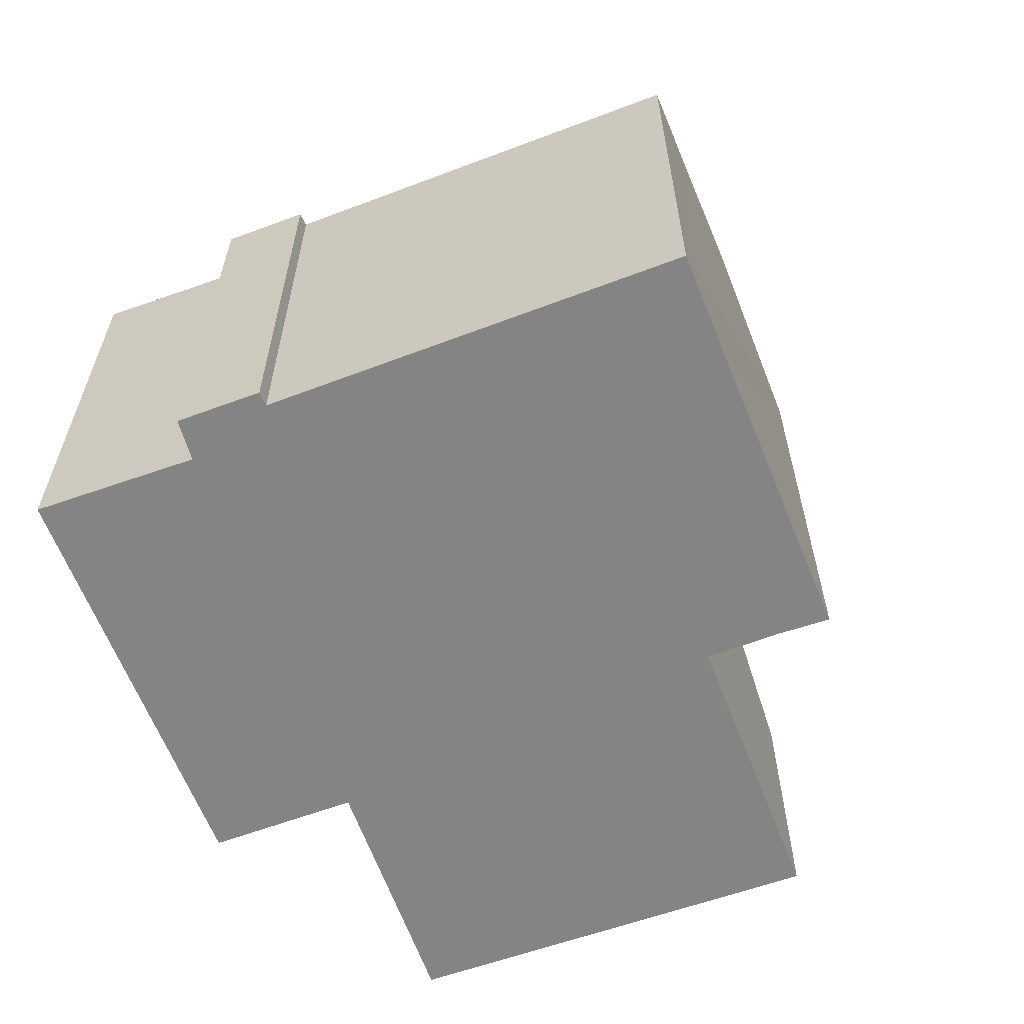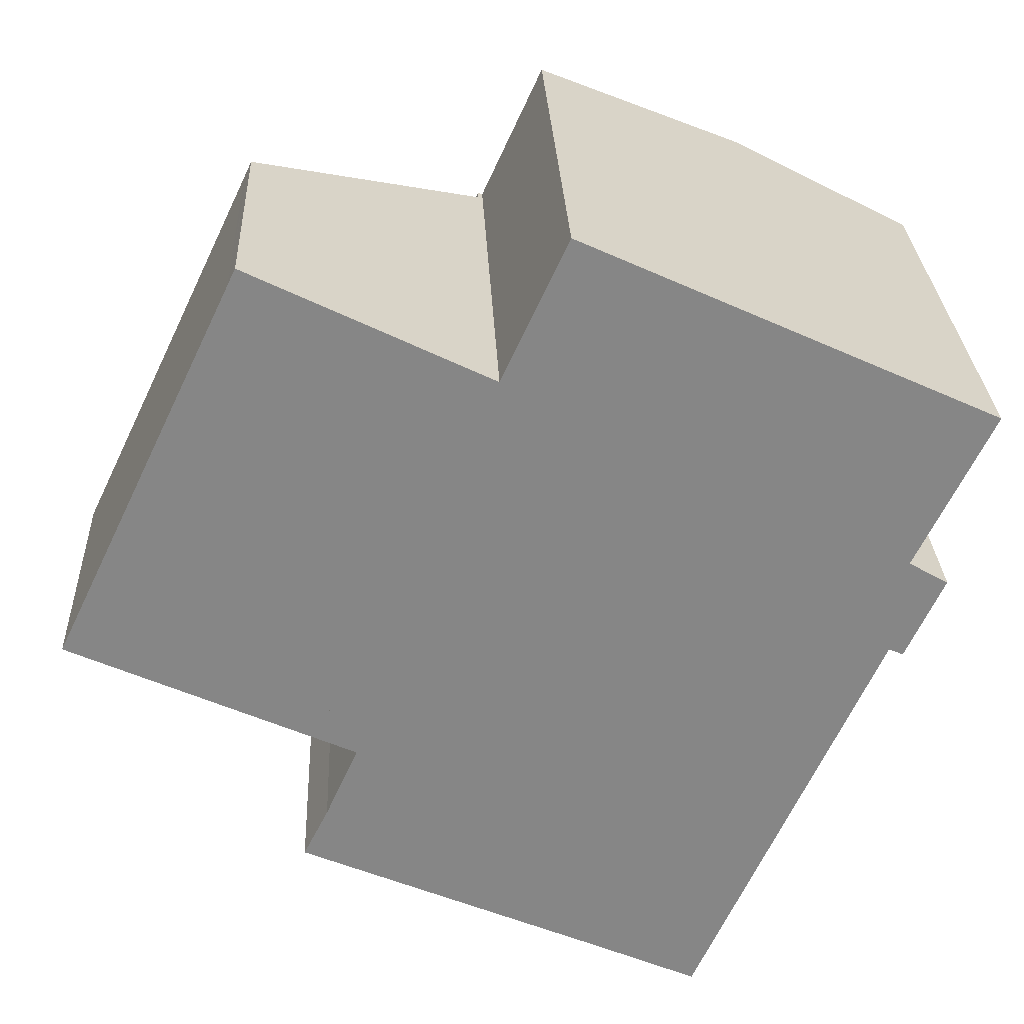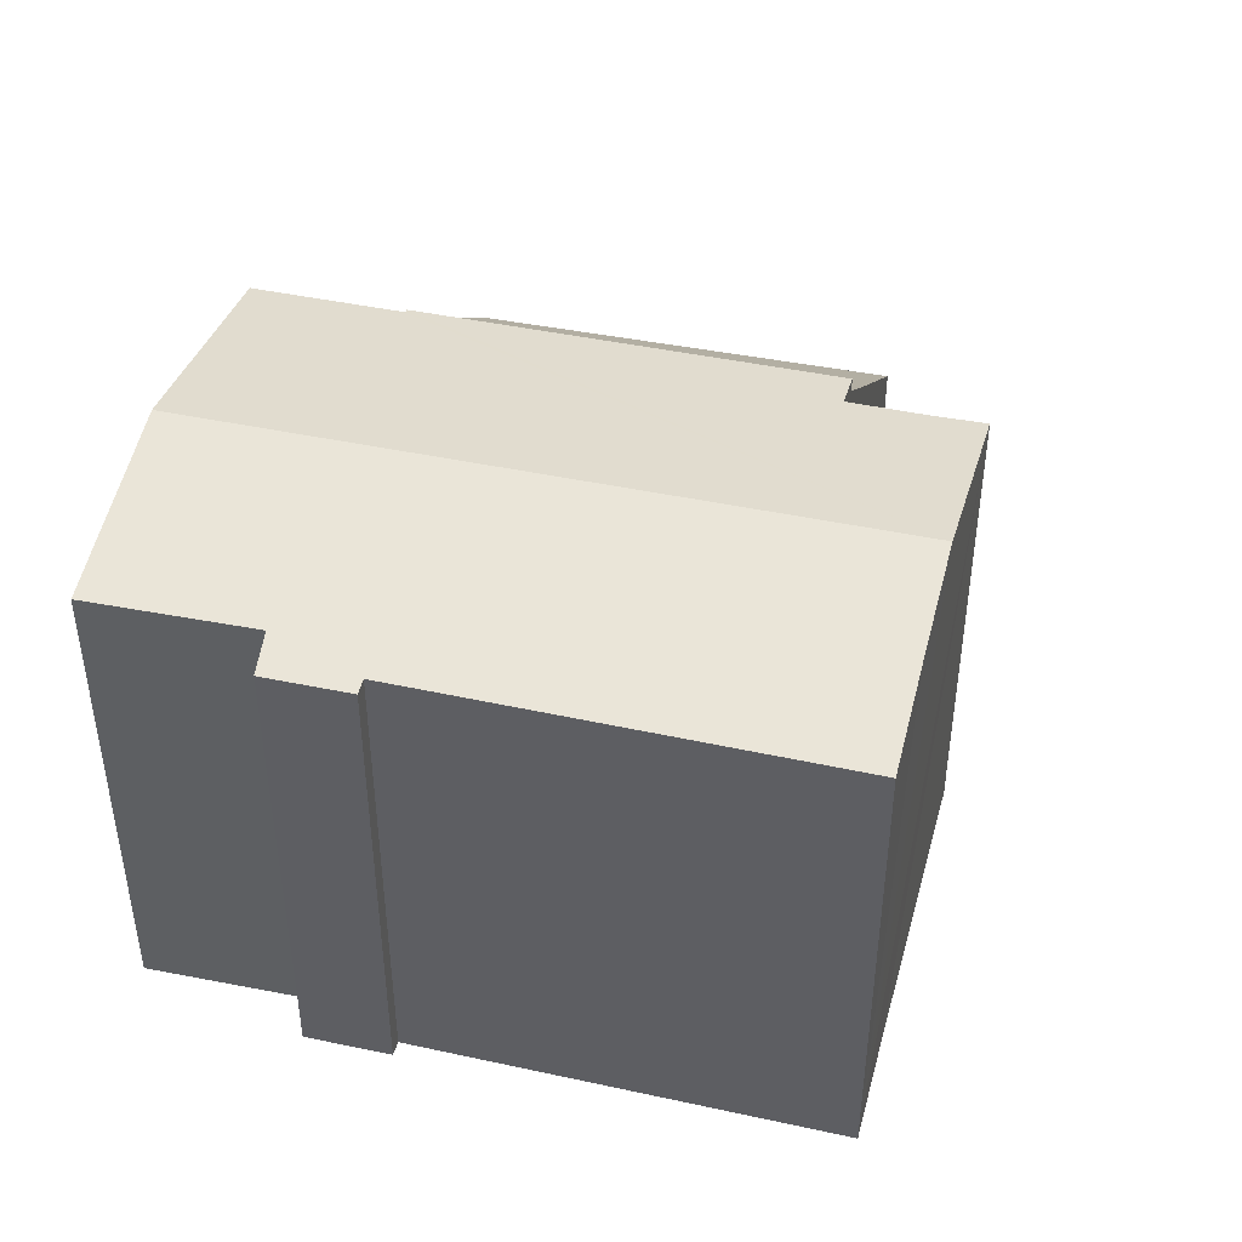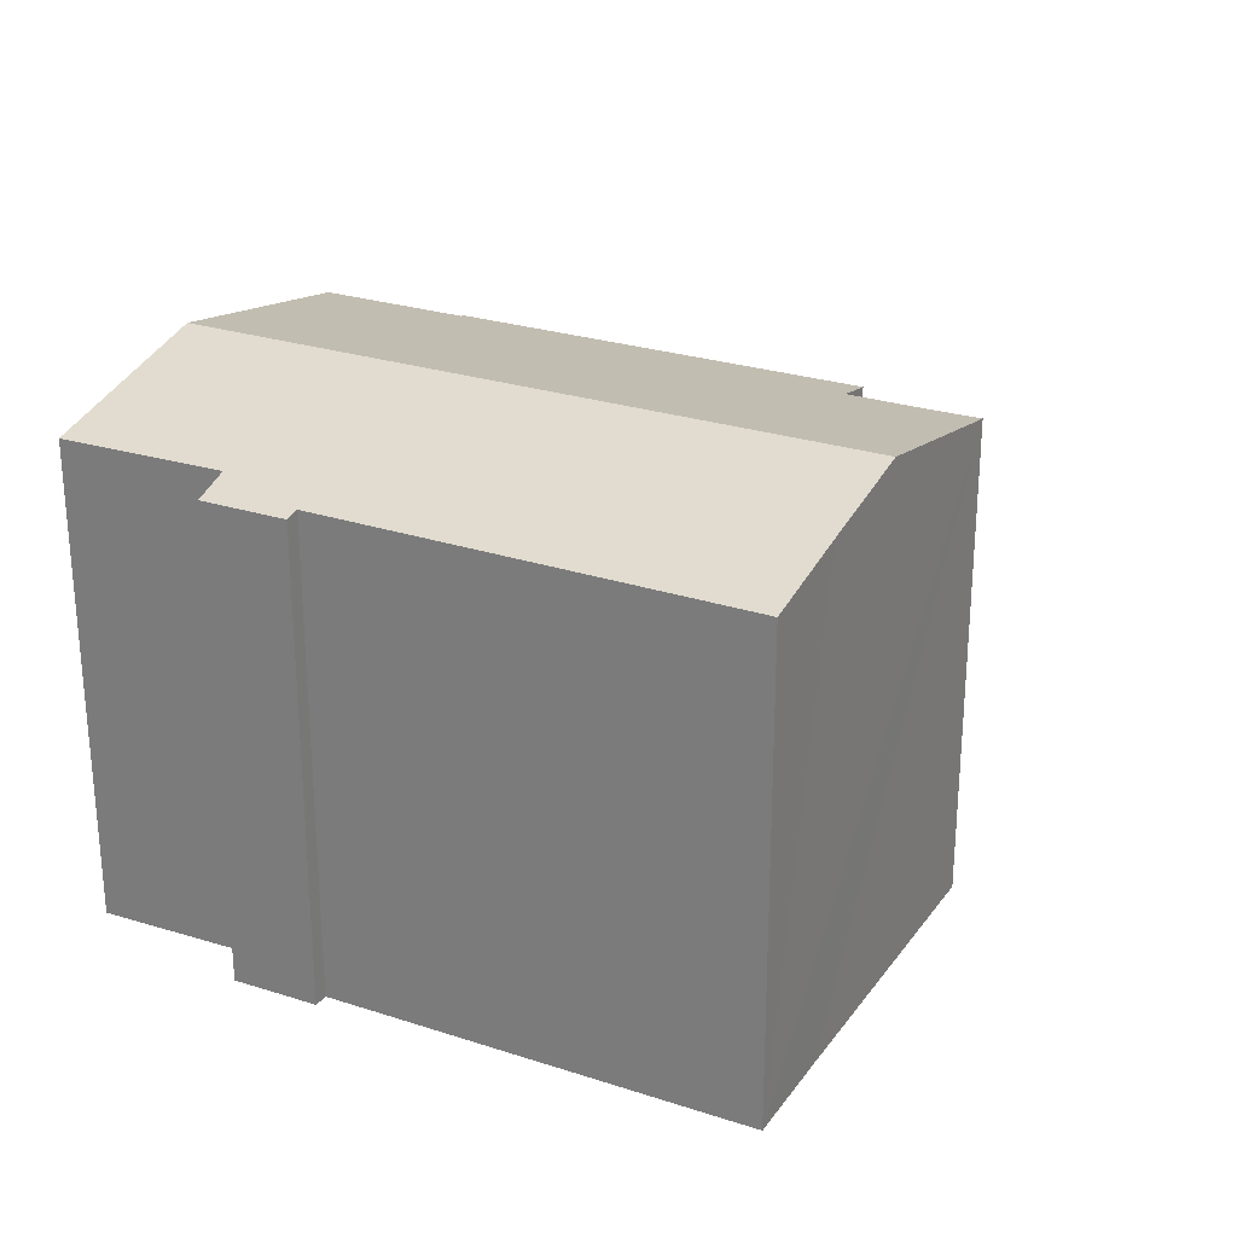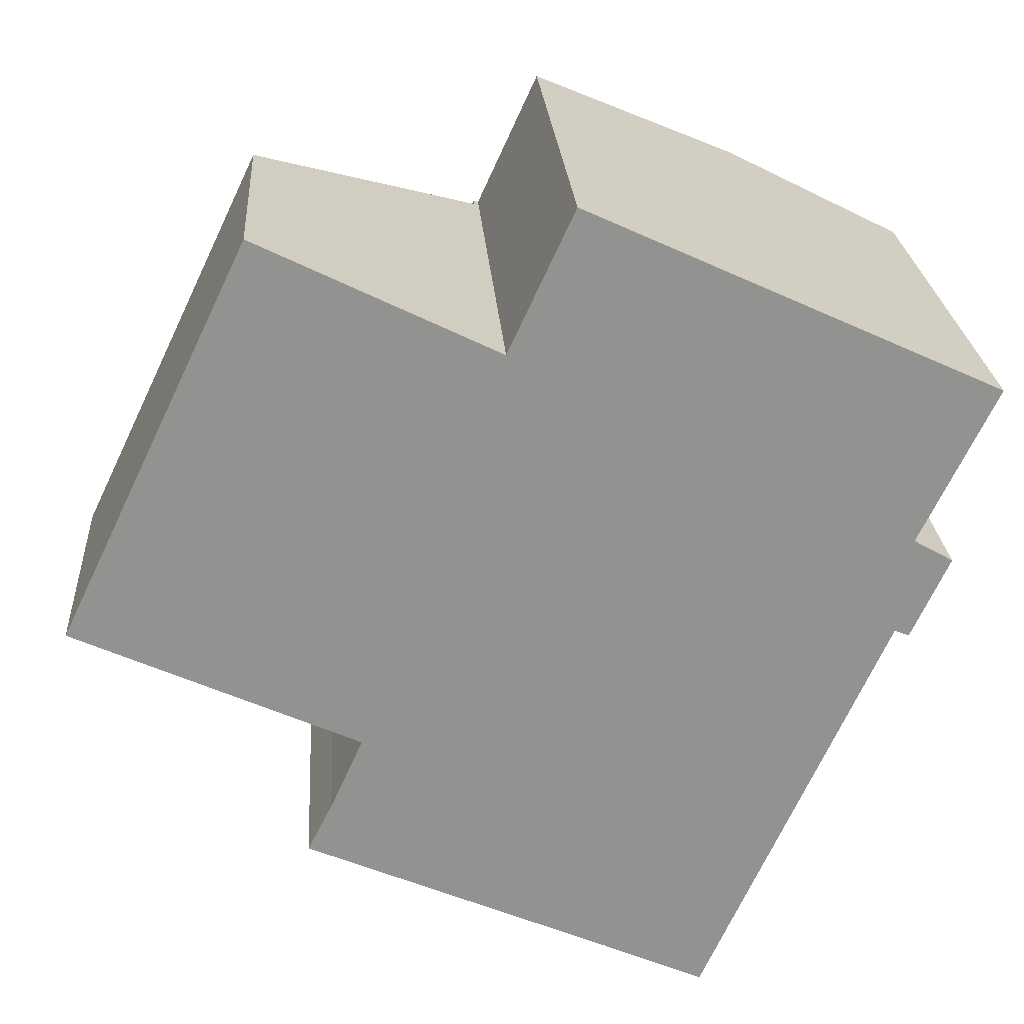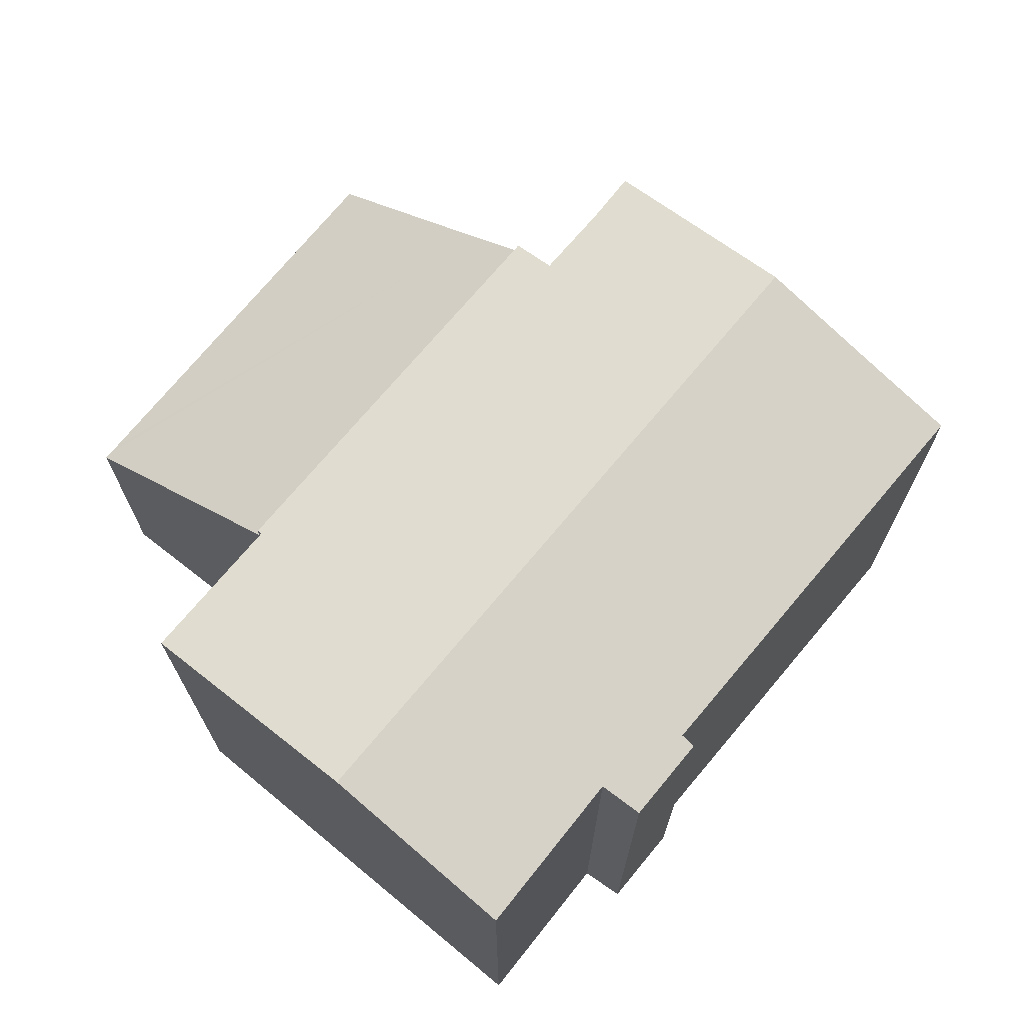
<metadata>
{"format":"obj","ext":"obj","renderer":"f3d","projection":"perspective","resolution":1024,"background":"white","views":[{"elev":-61.5,"azim":135.5,"up":"+Y"},{"elev":28.1,"azim":-2.5,"up":"+Z"},{"elev":44.6,"azim":128.6,"up":"+Y"},{"elev":26.7,"azim":141.3,"up":"+Y"},{"elev":24.1,"azim":-3.8,"up":"+Z"},{"elev":70.9,"azim":64.4,"up":"+Y"}]}
</metadata>
<code>
v  11.94 9.86 3.334
v  9.655 9.415 -6.948
v  7.604 9.86 -6.062
v  11.51 9.01 -7.765
v  14.84 9.023 -0.399
v  15.1 8.967 -0.508
v  15.08 9.128 1.379
v  15.3 9.126 1.843
v  13.06 9.86 5.775
v  16.45 9.116 4.21
v  15.79 8.966 0.975
v  7.713 8.946 5.119
v  5.16 9.108 -2.35
v  4.423 8.946 -2.014
v  7.798 8.965 5.077
v  7.832 8.965 5.152
v  8.986 8.965 7.659
v  4.57 9.111 -3.666
v  4.121 9.104 -4.557
v  14.84 2.443e-17 -0.399
v  15.1 3.111e-17 -0.508
v  11.51 4.755e-16 -7.765
v  9.655 4.254e-16 -6.948
v  4.121 2.79e-16 -4.557
v  7.604 3.712e-16 -6.062
v  5.16 1.439e-16 -2.35
v  4.423 1.233e-16 -2.014
v  16.45 -2.578e-16 4.21
v  15.08 -8.444e-17 1.379
v  15.3 -1.129e-16 1.843
v  15.79 -5.97e-17 0.975
v  4.57 2.245e-16 -3.666
v  7.713 -3.134e-16 5.119
v  7.798 -3.109e-16 5.077
v  8.986 -4.69e-16 7.659
v  7.832 -3.155e-16 5.152
v  13.06 -3.536e-16 5.775
v  3.312 5.122 6.924
v  3.345 7.8 -1.524
v  0 5.122 3.136e-16
v  3.402 5.124 7.114
v  3.454 5.125 7.222
v  6.034 7.284 5.948
v  7.713 8.689 5.119
v  4.423 8.689 -2.014
v  6.034 -3.642e-16 5.948
v  3.454 -4.422e-16 7.222
v  0 0 0
v  3.345 9.332e-17 -1.524
v  3.312 -4.24e-16 6.924
v  3.402 -4.356e-16 7.114
g defaultobject
f 1 2 3
f 2 1 4
f 4 1 5
f 5 1 6
f 6 1 7
f 7 1 8
f 8 1 9
f 8 9 10
f 11 6 7
f 12 13 14
f 13 12 3
f 3 12 15
f 3 15 1
f 1 15 16
f 1 16 17
f 1 17 9
f 18 3 19
f 3 18 13
f 6 20 5
f 20 6 21
f 22 2 4
f 2 22 3
f 3 22 19
f 19 22 23
f 19 23 24
f 24 23 25
f 26 14 13
f 14 26 27
f 20 4 5
f 4 20 22
f 28 8 10
f 8 28 7
f 7 28 29
f 29 28 30
f 11 21 6
f 21 11 31
f 19 32 18
f 32 19 24
f 32 13 18
f 13 32 26
f 27 12 14
f 12 27 33
f 34 16 15
f 16 34 17
f 17 34 35
f 35 34 36
f 12 34 15
f 34 12 33
f 35 9 17
f 9 35 10
f 10 35 28
f 28 35 37
f 29 11 7
f 11 29 31
f 21 31 29
f 37 30 28
f 30 37 35
f 30 35 29
f 29 35 36
f 29 36 21
f 21 36 20
f 20 36 22
f 22 36 34
f 22 34 33
f 22 33 26
f 26 33 27
f 26 23 22
f 23 26 32
f 23 32 25
f 25 32 24
f 38 39 40
f 39 38 41
f 39 41 42
f 39 42 43
f 39 43 44
f 39 44 45
f 43 33 44
f 33 43 42
f 33 42 46
f 46 42 47
f 33 45 44
f 45 33 27
f 27 39 45
f 39 27 40
f 40 27 48
f 48 27 49
f 48 38 40
f 38 48 50
f 38 50 41
f 41 50 42
f 42 50 51
f 42 51 47
f 33 49 27
f 49 33 46
f 49 46 48
f 48 46 50
f 50 46 47
f 50 47 51

</code>
